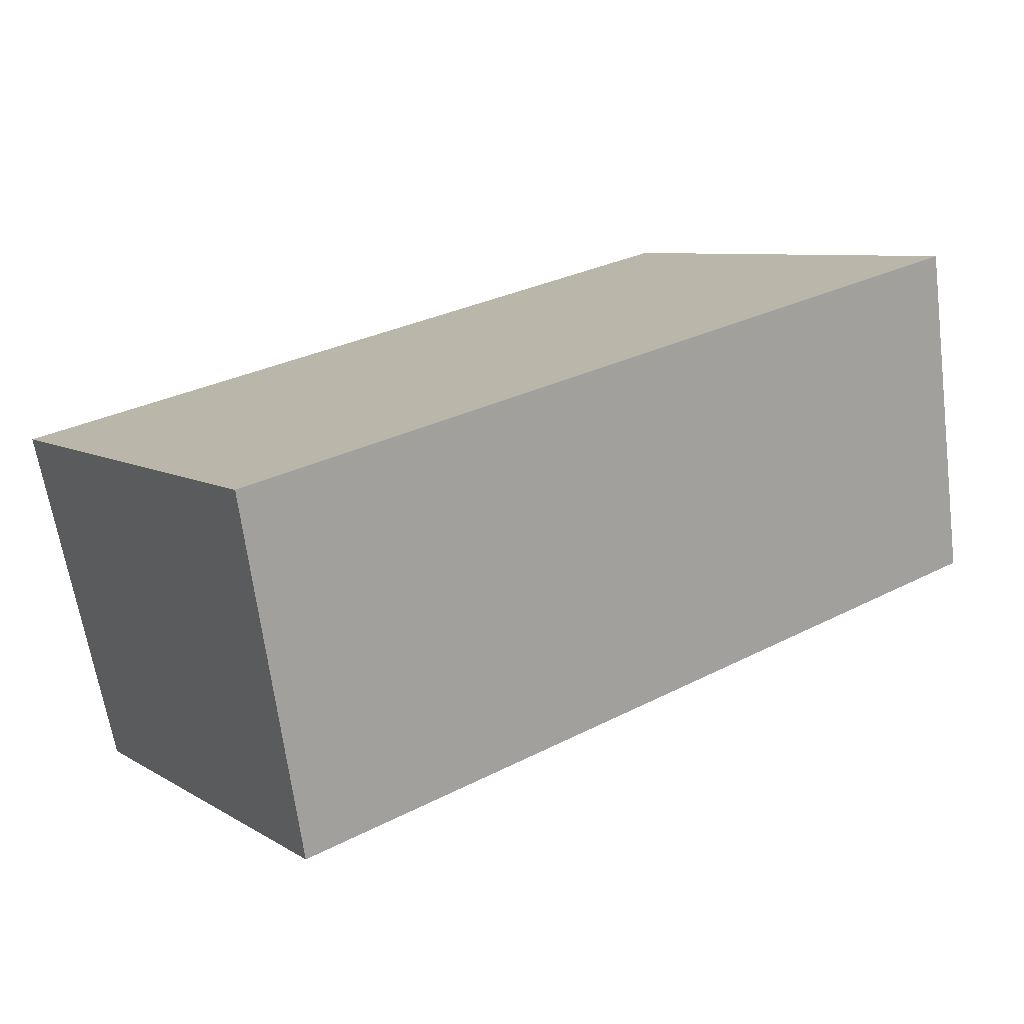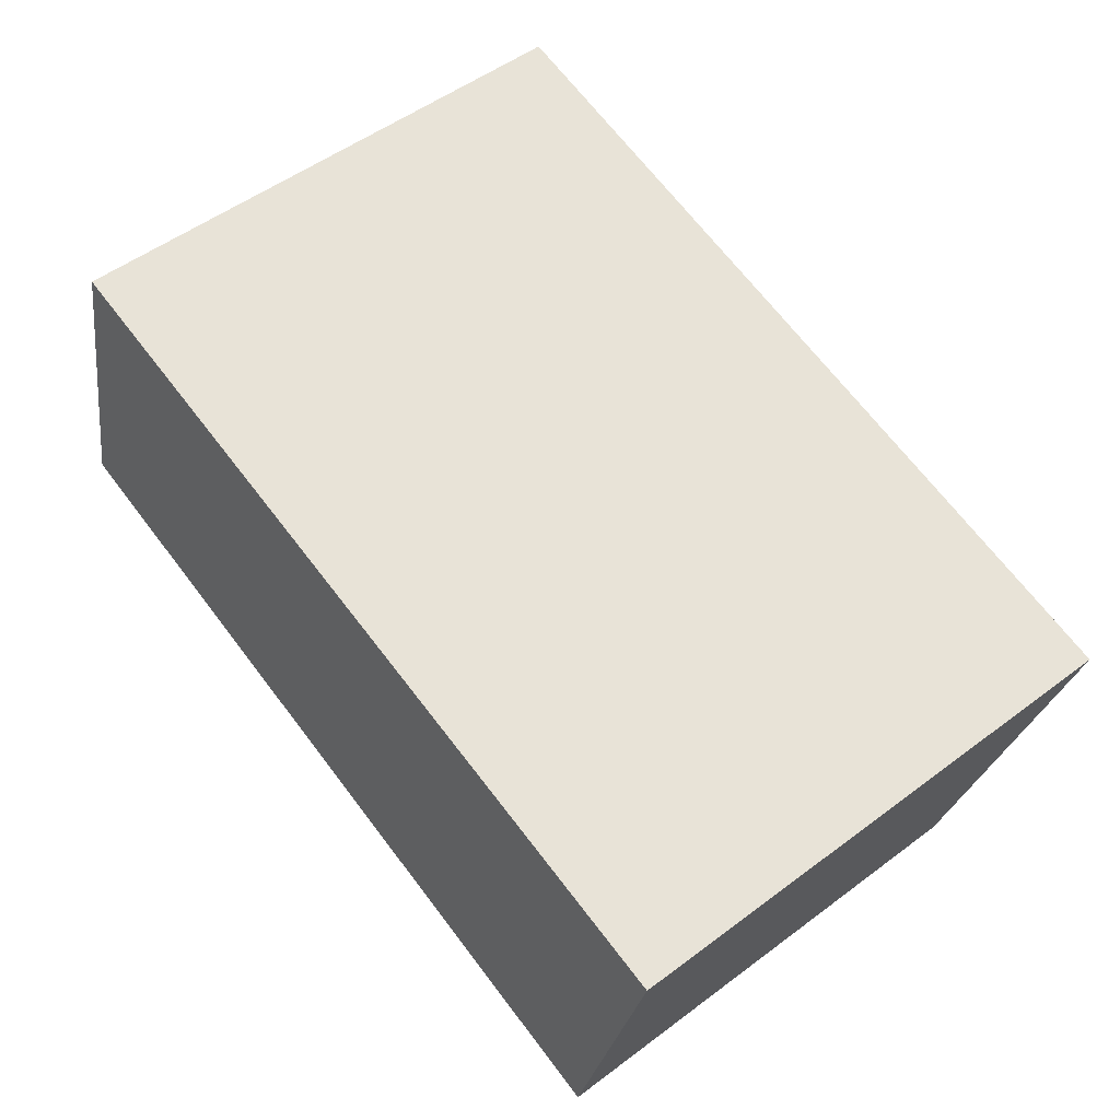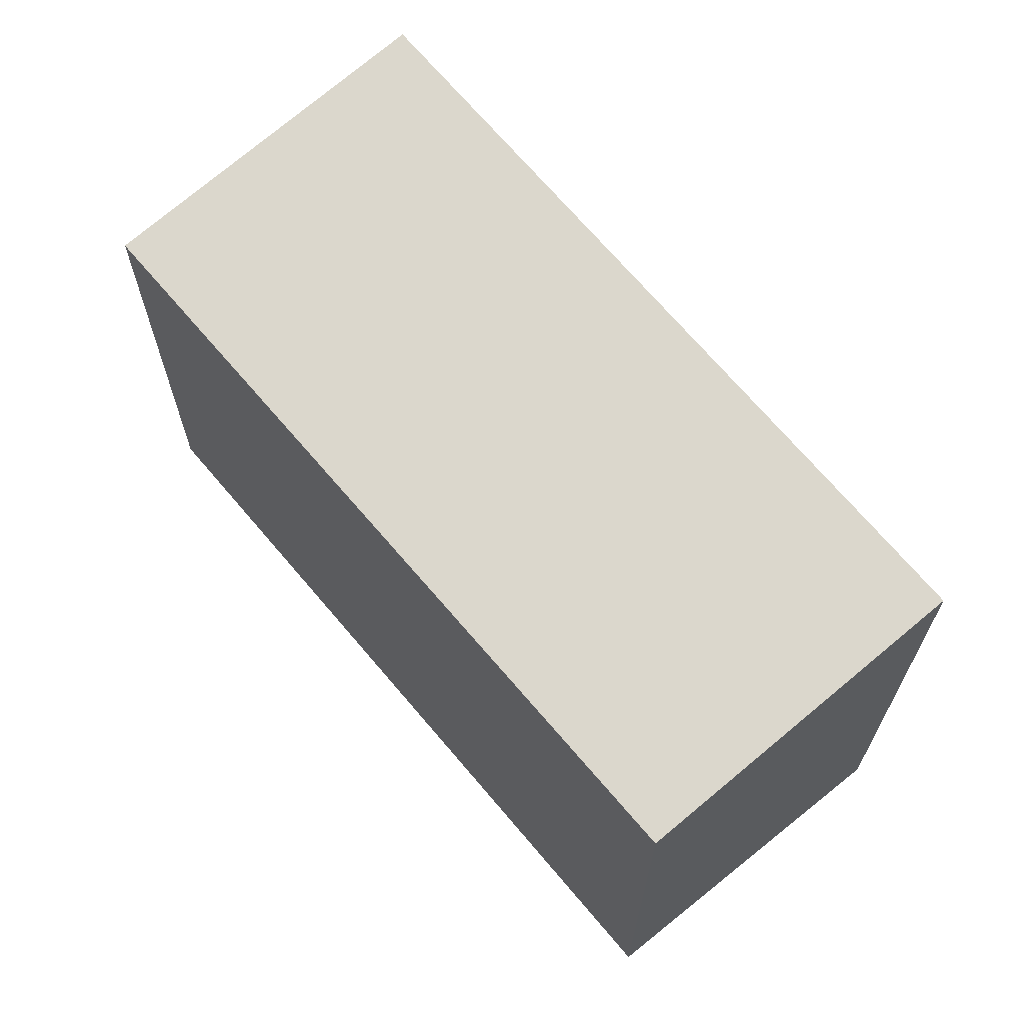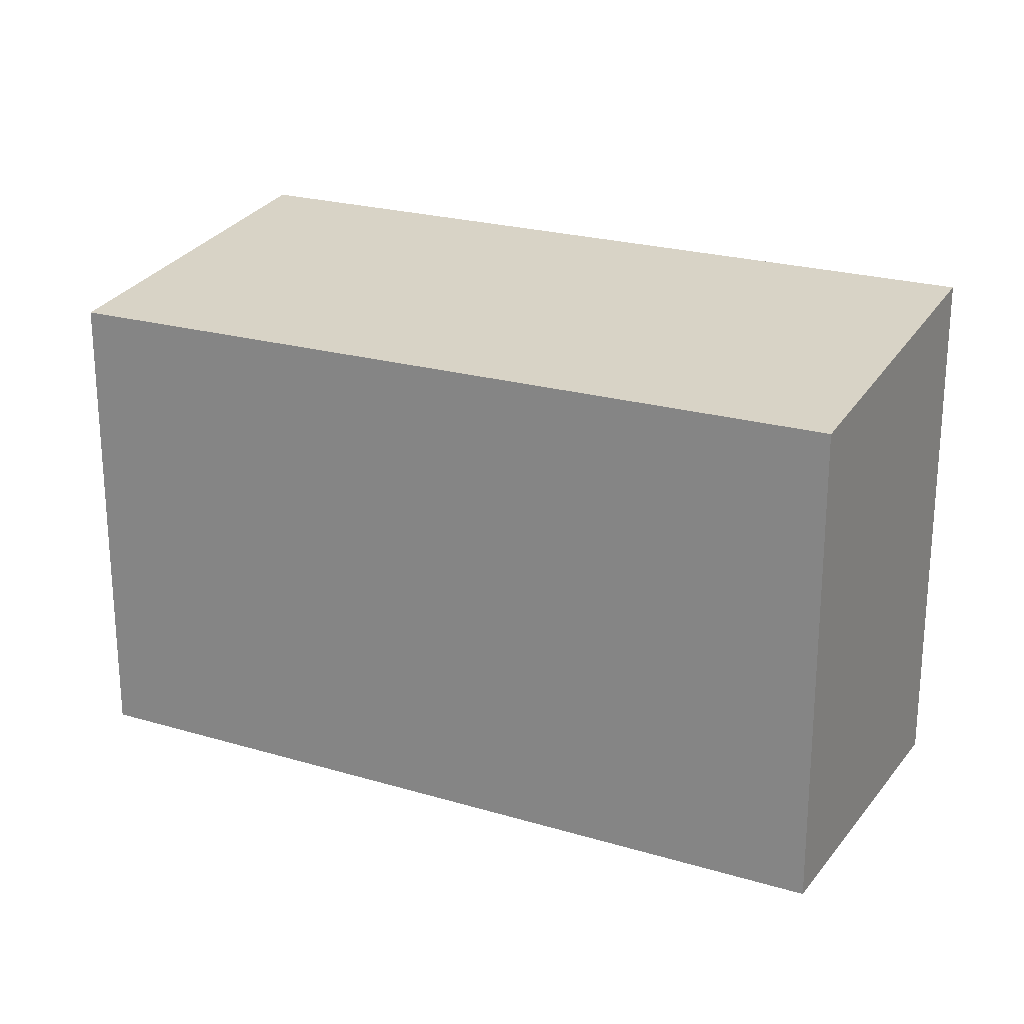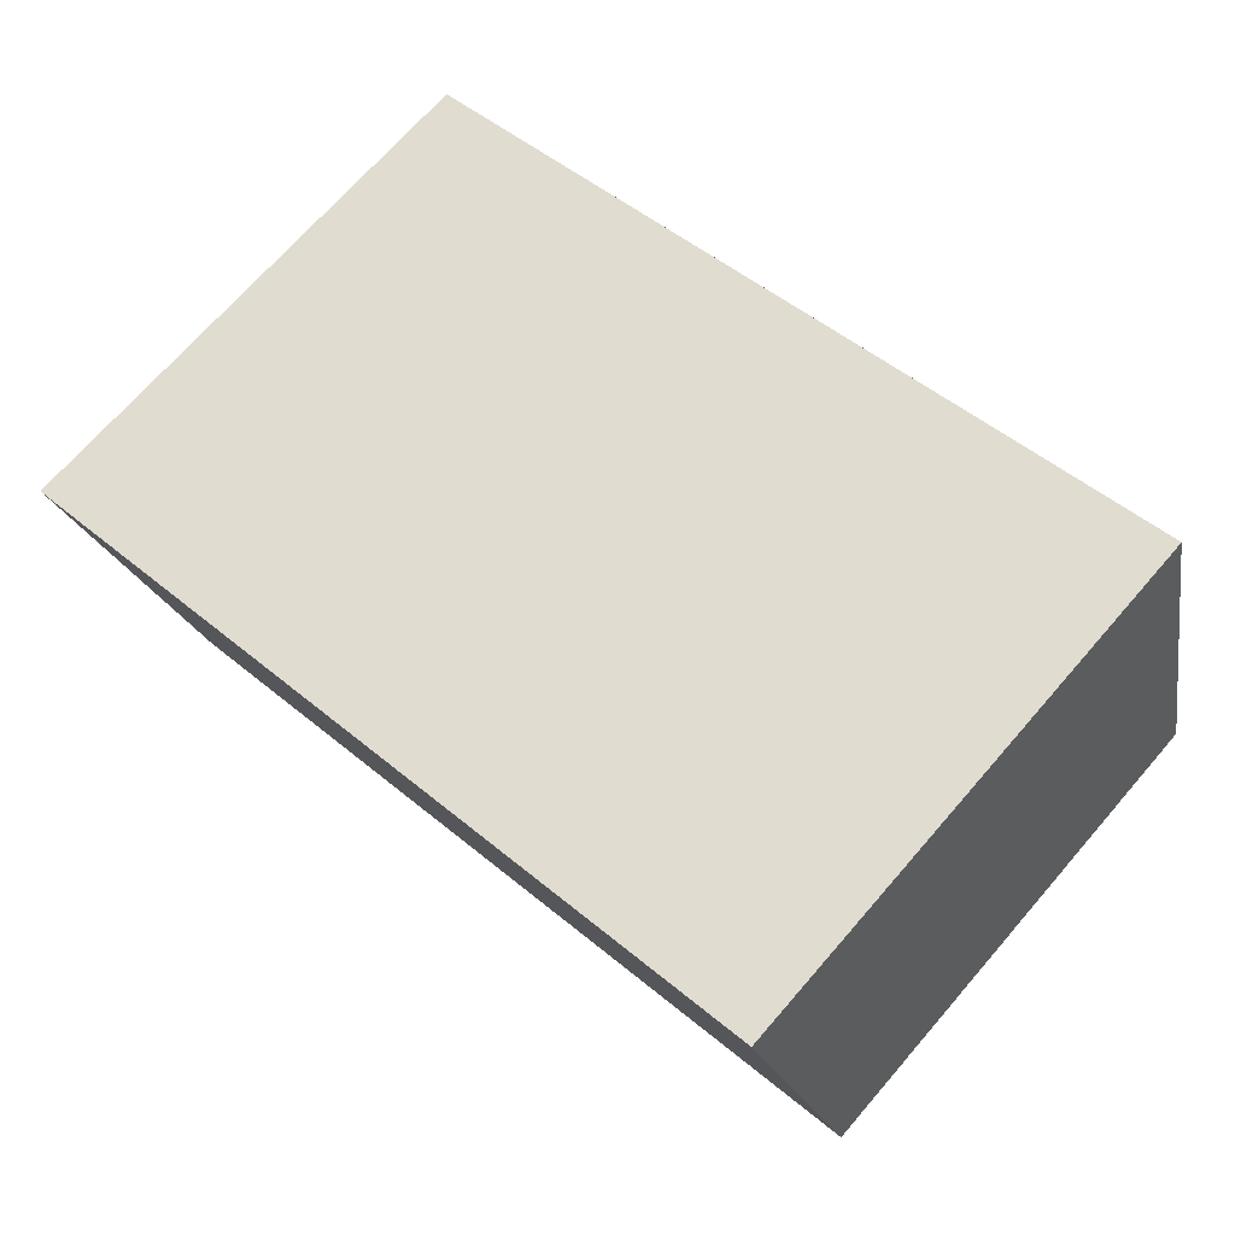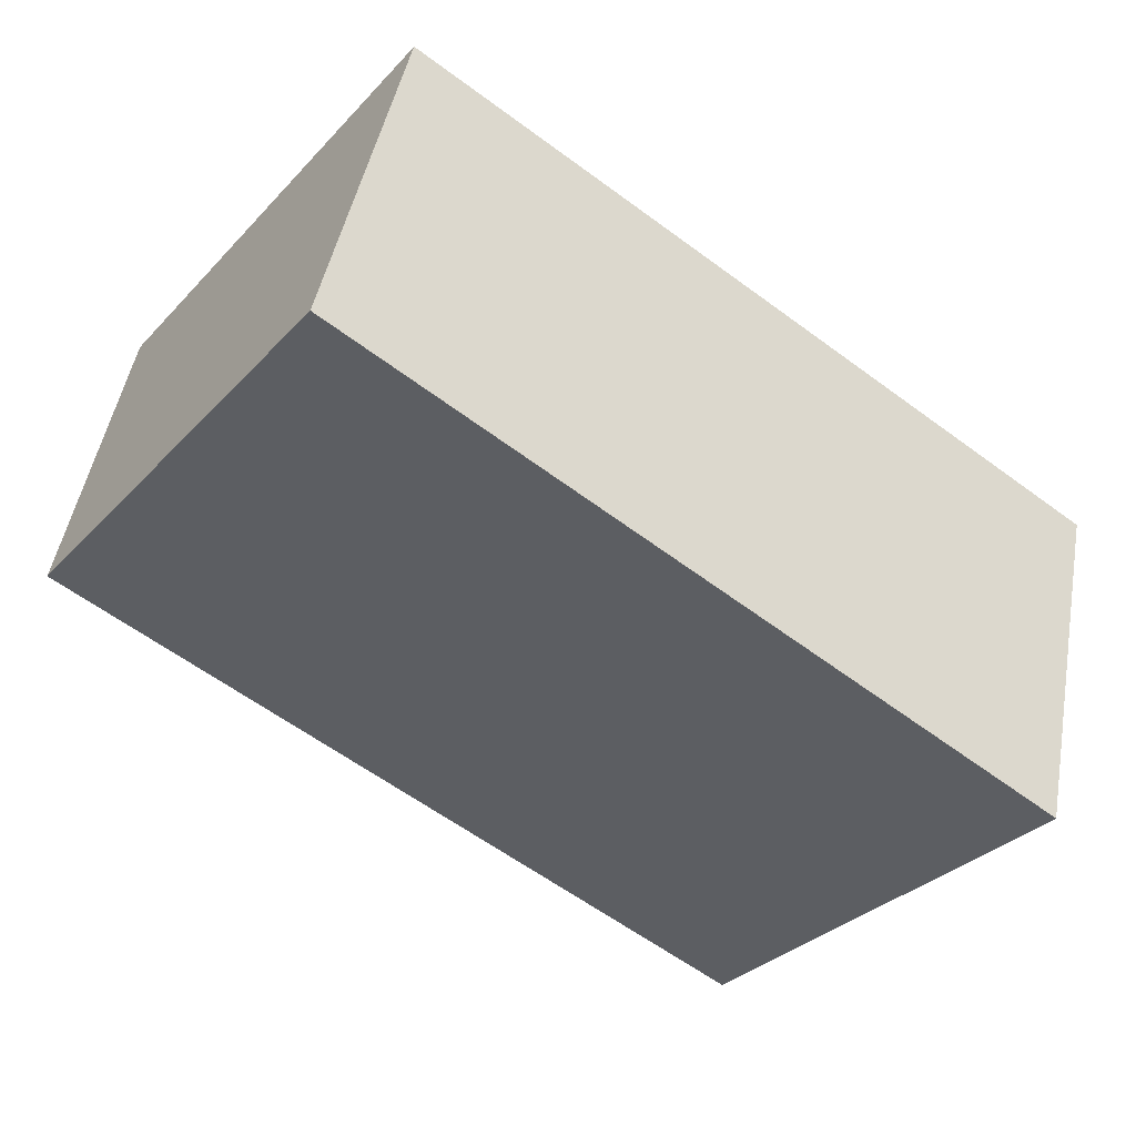
<metadata>
{"format":"obj","ext":"obj","renderer":"f3d","projection":"perspective","resolution":1024,"background":"white","views":[{"elev":7.5,"azim":148.5,"up":"+Z"},{"elev":52.3,"azim":51.0,"up":"+Z"},{"elev":65.8,"azim":-115.1,"up":"+Y"},{"elev":22.2,"azim":-137.9,"up":"+Y"},{"elev":70.3,"azim":-139.0,"up":"+Z"},{"elev":-32.7,"azim":-35.8,"up":"+Z"}]}
</metadata>
<code>
v  1.7 3.907 -0.452
v  7.184 4.315 1.157
v  6.48 3.907 -1.724
v  1.7 4.299 2.497
v  0 3.907 2.392e-16
v  0.671 4.296 2.748
v  6.48 1.056e-16 -1.724
v  1.7 2.768e-17 -0.452
v  0 0 0
v  0.671 -1.683e-16 2.748
v  7.184 -7.085e-17 1.157
v  1.7 -1.529e-16 2.497
g defaultobject
f 1 2 3
f 2 1 4
f 4 1 5
f 4 5 6
f 7 1 3
f 1 7 8
f 1 8 5
f 5 8 9
f 5 10 6
f 10 5 9
f 10 4 6
f 4 10 2
f 2 10 11
f 11 10 12
f 11 3 2
f 3 11 7
f 8 10 9
f 10 8 12
f 12 8 7
f 12 7 11

</code>
